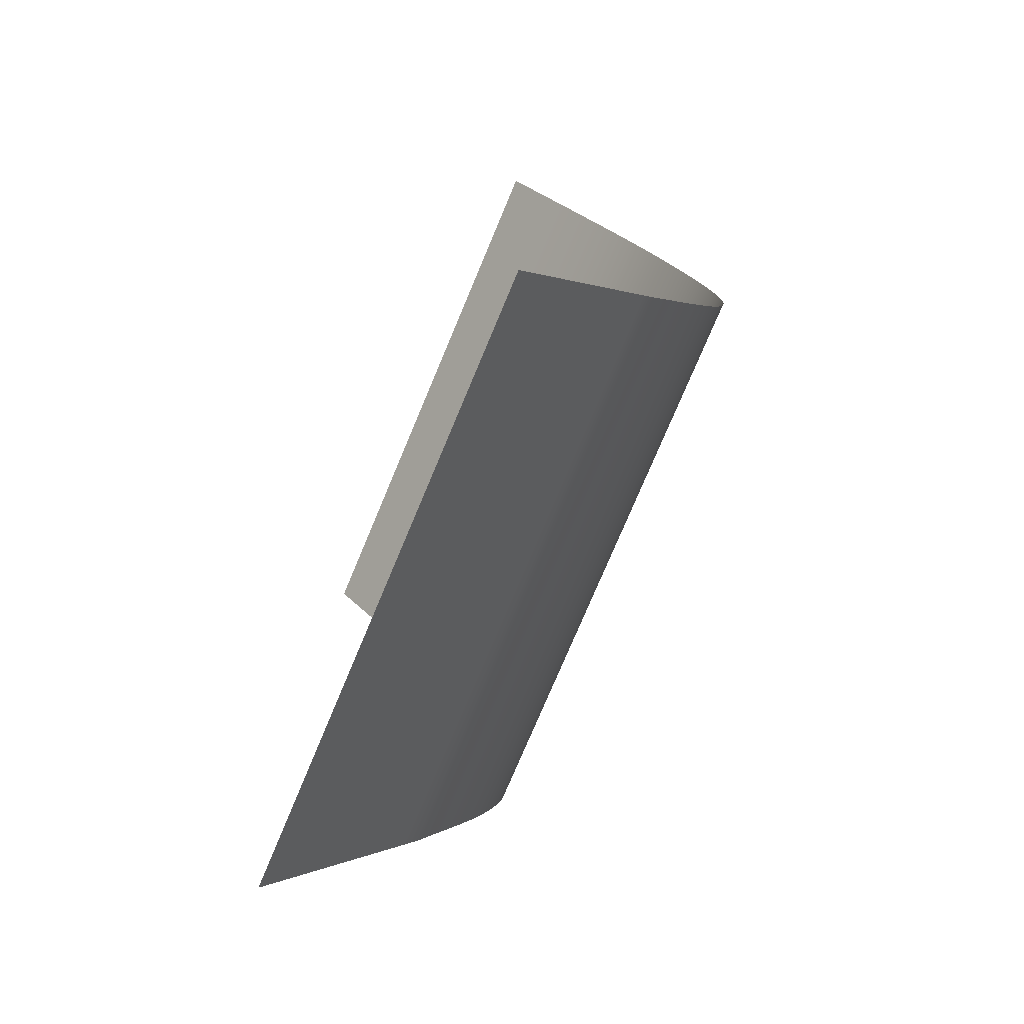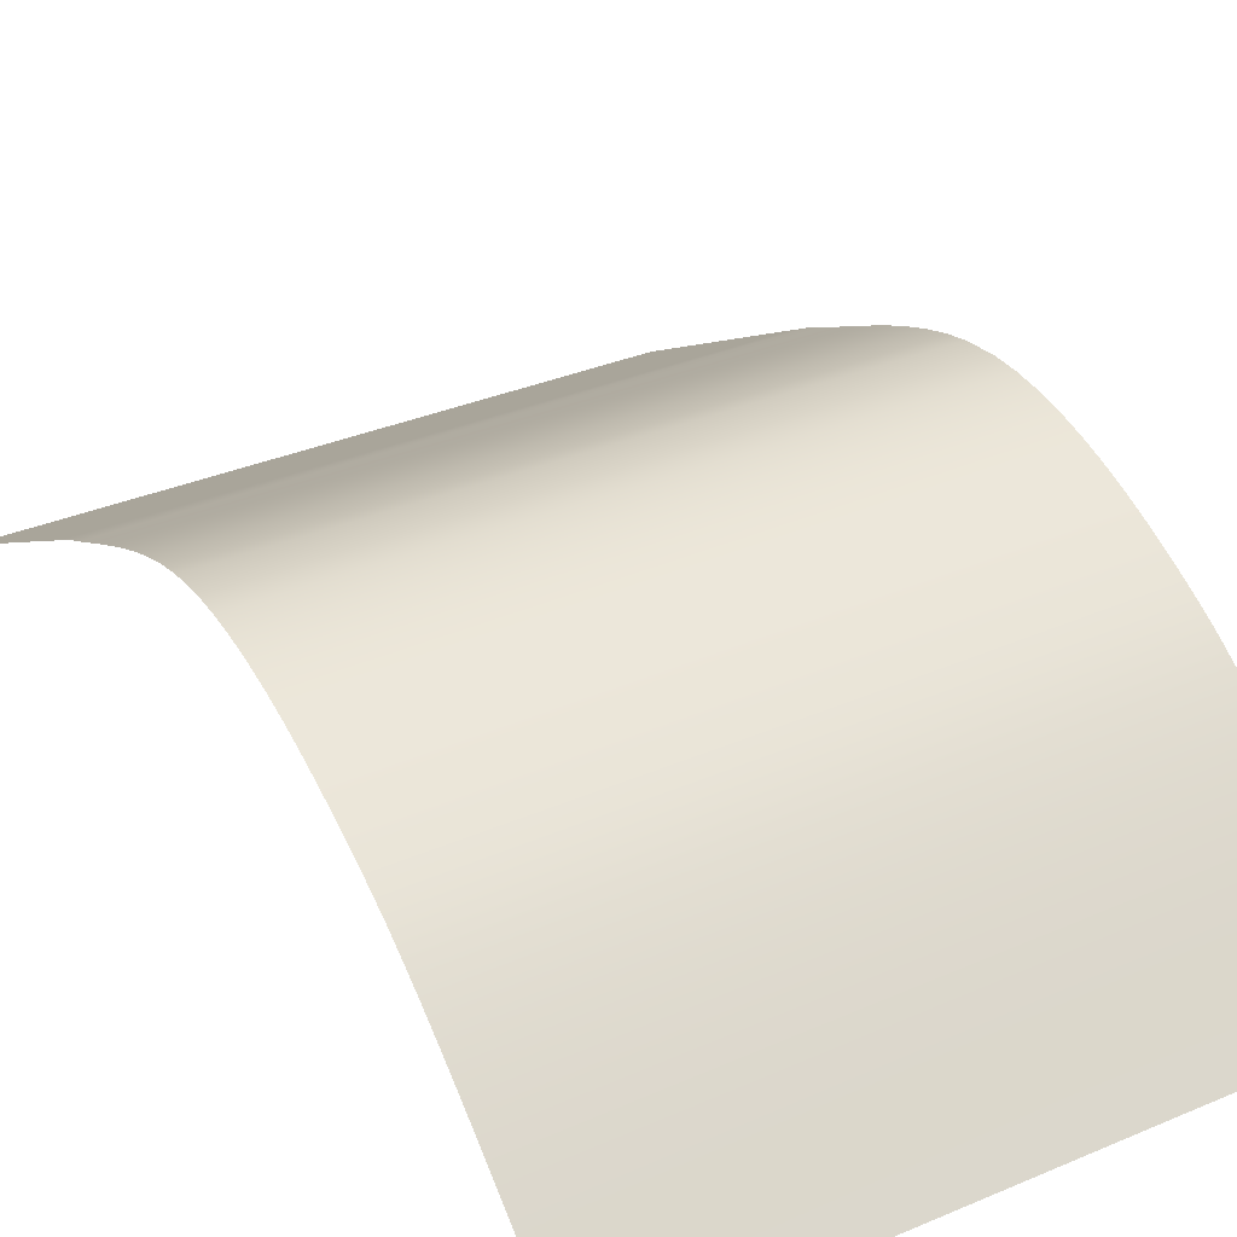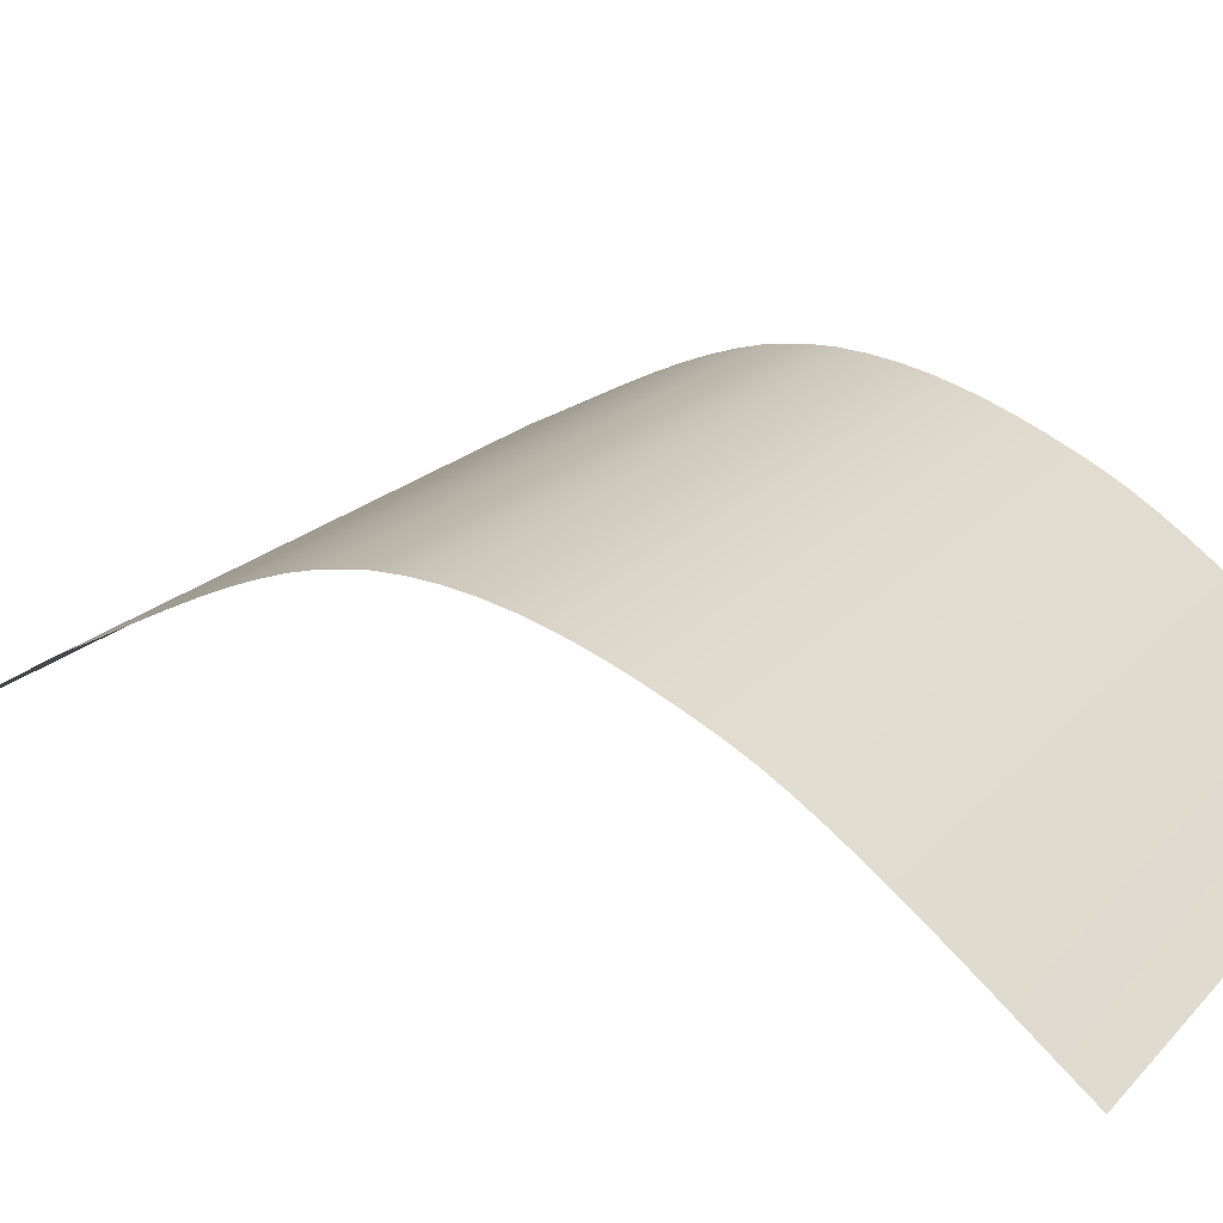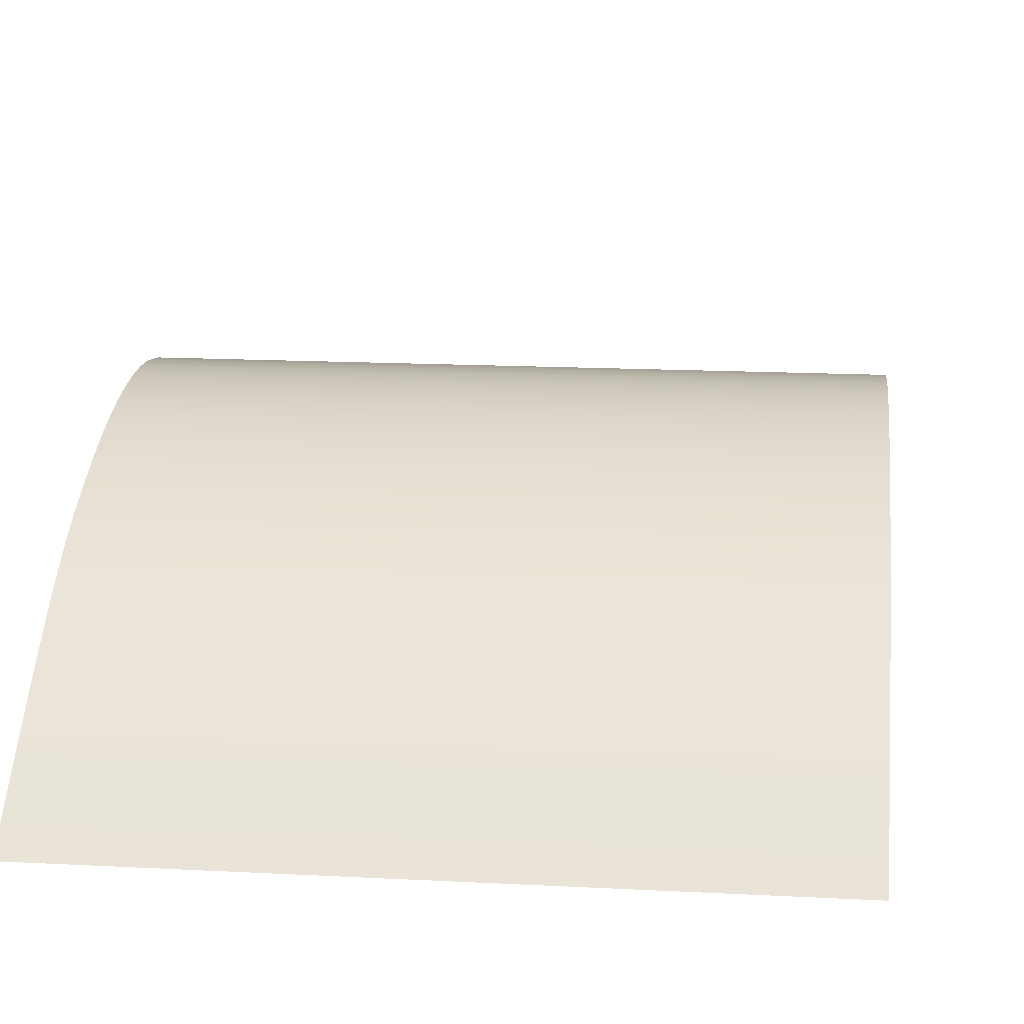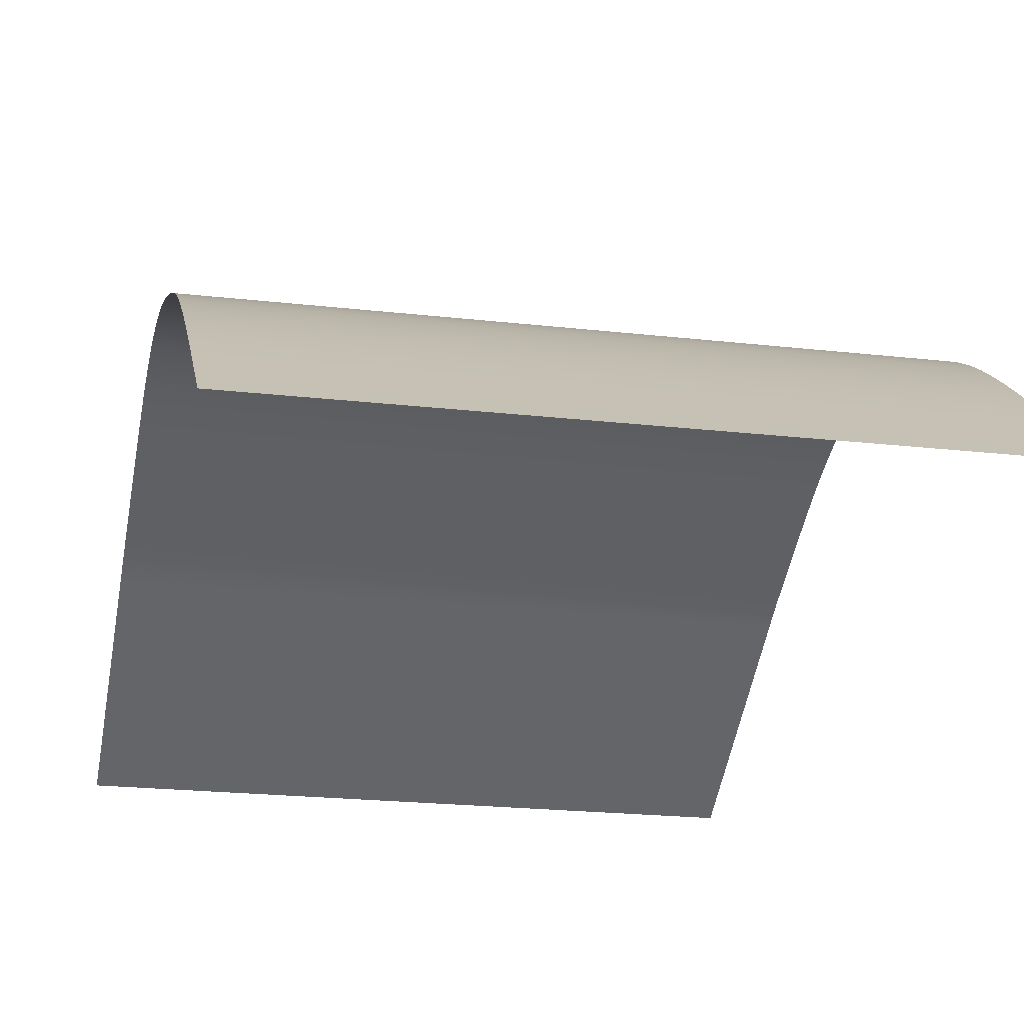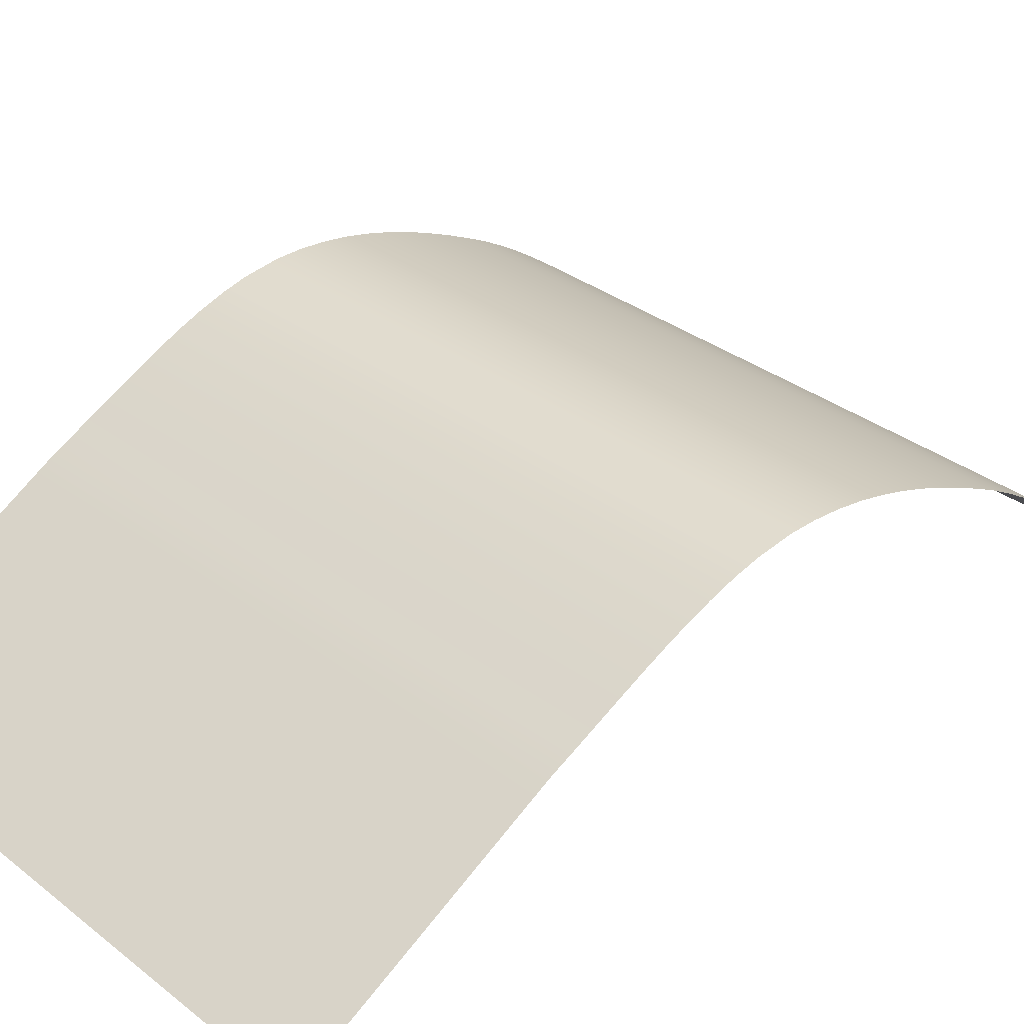
<metadata>
{"format":"obj","ext":"obj","renderer":"f3d","projection":"perspective","resolution":1024,"background":"white","views":[{"elev":-76.4,"azim":67.2,"up":"+Z"},{"elev":34.8,"azim":-29.3,"up":"+Y"},{"elev":19.6,"azim":-61.1,"up":"+Y"},{"elev":15.6,"azim":6.3,"up":"+Y"},{"elev":-20.9,"azim":-11.8,"up":"+Y"},{"elev":32.1,"azim":-132.7,"up":"+Y"}]}
</metadata>
<code>
g road_0001-road material
v 25 40 40
v -25 41.03 41.73
v -25 40 40
v 25 41.03 41.73
v -25 42.09 43.51
v 25 42.09 43.51
v -25 43.12 45.23
v 25 43.12 45.23
v -25 44.25 47.14
v 25 44.26 47.14
v -25 45.3 48.9
v 25 45.3 48.9
v -25 46.37 50.7
v 25 46.37 50.7
v -25 47.43 52.47
v 25 47.43 52.47
v -25 48.58 54.4
v 25 48.58 54.4
v -25 49.63 56.17
v 25 49.63 56.17
v -25 50.73 58.02
v 25 50.73 58.02
v -25 51.91 60
v 25 51.91 60
v -25 52.85 61.85
v 25 52.85 61.85
v -25 53.83 63.71
v 25 53.83 63.71
v -25 54.81 65.56
v 25 54.81 65.56
v -25 55.77 67.42
v 25 55.77 67.42
v -25 56.68 69.27
v 25 56.68 69.27
v -25 57.53 71.12
v 25 57.54 71.12
v -25 58.3 72.98
v 25 58.3 72.98
v -25 59.01 75.02
v 25 59.01 75.02
v -25 59.56 77.06
v 25 59.56 77.06
v -25 60 80
v 25 60 80
v -25 60.05 82.13
v 25 60.05 82.13
v -25 59.92 84.25
v 25 59.93 84.25
v -25 59.63 86.38
v 25 59.63 86.38
v -25 59.18 88.51
v 25 59.18 88.51
v -25 58.65 90.44
v 25 58.65 90.44
v -25 58.02 92.37
v 25 58.02 92.38
v -25 57.29 94.31
v 25 57.29 94.31
v -25 56.48 96.24
v 25 56.48 96.24
v -25 55.6 98.18
v 25 55.6 98.18
v -25 54.71 100
v 25 54.71 100
v -25 53.7 101.8
v 25 53.7 101.8
v -25 52.6 103.6
v 25 52.6 103.6
v -25 51.36 105.5
v 25 51.36 105.5
v -25 50.15 107.1
v 25 50.15 107.1
v -25 48.89 108.8
v 25 48.89 108.8
v -25 47.61 110.5
v 25 47.61 110.5
v -25 46.32 112.1
v 25 46.33 112.1
v -25 45.07 113.7
v 25 45.07 113.7
v -25 43.74 115.3
v 25 43.74 115.3
v -25 42.41 117
v 25 42.41 117
v -25 41.07 118.6
v 25 41.07 118.6
v -25 39.97 120
v 25 39.97 120
f 2 1 3
f 2 4 1
f 5 4 2
f 5 6 4
f 7 6 5
f 7 8 6
f 9 8 7
f 9 10 8
f 11 10 9
f 11 12 10
f 13 12 11
f 13 14 12
f 15 14 13
f 15 16 14
f 17 16 15
f 17 18 16
f 19 18 17
f 19 20 18
f 21 20 19
f 21 22 20
f 23 22 21
f 23 24 22
f 25 24 23
f 25 26 24
f 27 26 25
f 27 28 26
f 29 28 27
f 29 30 28
f 31 30 29
f 31 32 30
f 33 32 31
f 33 34 32
f 35 34 33
f 35 36 34
f 37 36 35
f 37 38 36
f 39 38 37
f 39 40 38
f 41 40 39
f 41 42 40
f 43 42 41
f 43 44 42
f 45 44 43
f 45 46 44
f 47 46 45
f 47 48 46
f 49 48 47
f 49 50 48
f 51 50 49
f 51 52 50
f 53 52 51
f 53 54 52
f 55 54 53
f 55 56 54
f 57 56 55
f 57 58 56
f 59 58 57
f 59 60 58
f 61 60 59
f 61 62 60
f 63 62 61
f 63 64 62
f 65 64 63
f 65 66 64
f 67 66 65
f 67 68 66
f 69 68 67
f 69 70 68
f 71 70 69
f 71 72 70
f 73 72 71
f 73 74 72
f 75 74 73
f 75 76 74
f 77 76 75
f 77 78 76
f 79 78 77
f 79 80 78
f 81 80 79
f 81 82 80
f 83 82 81
f 83 84 82
f 85 84 83
f 85 86 84
f 87 86 85
f 87 88 86

</code>
